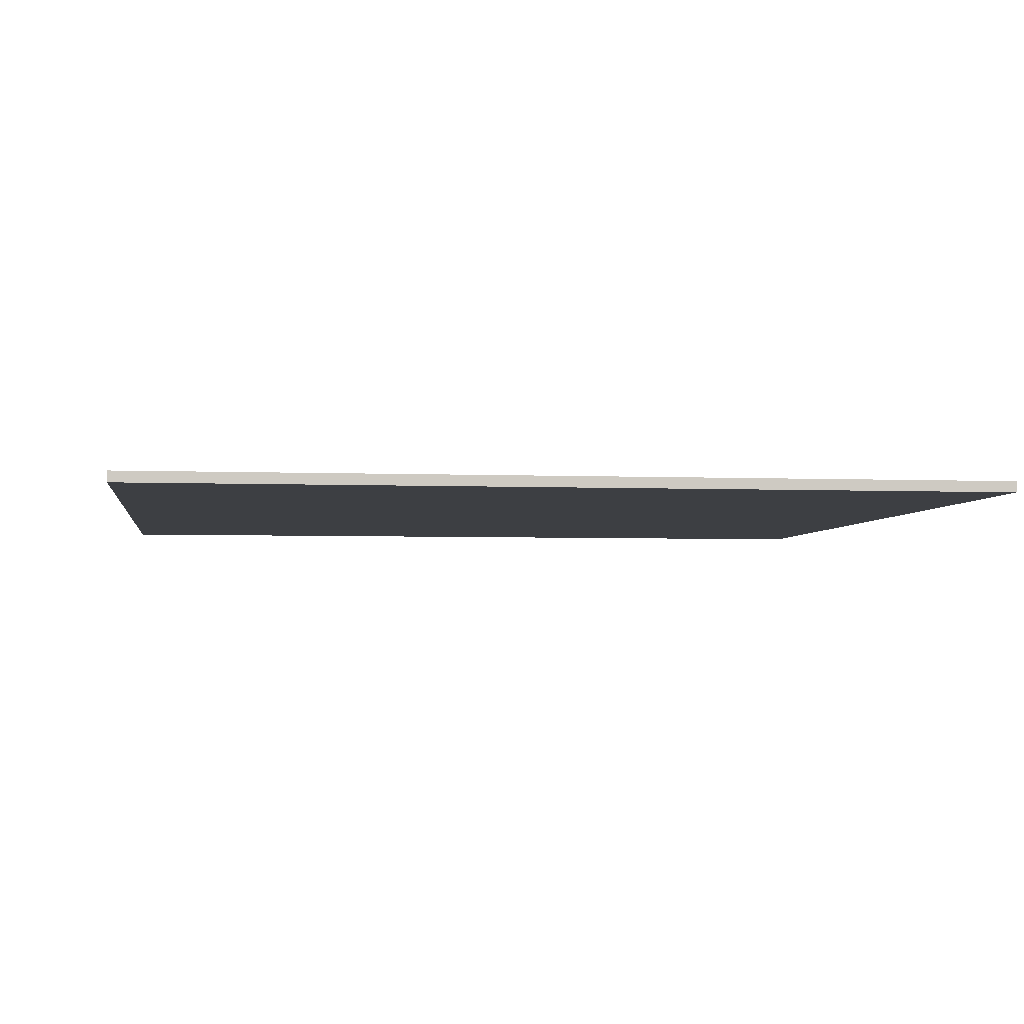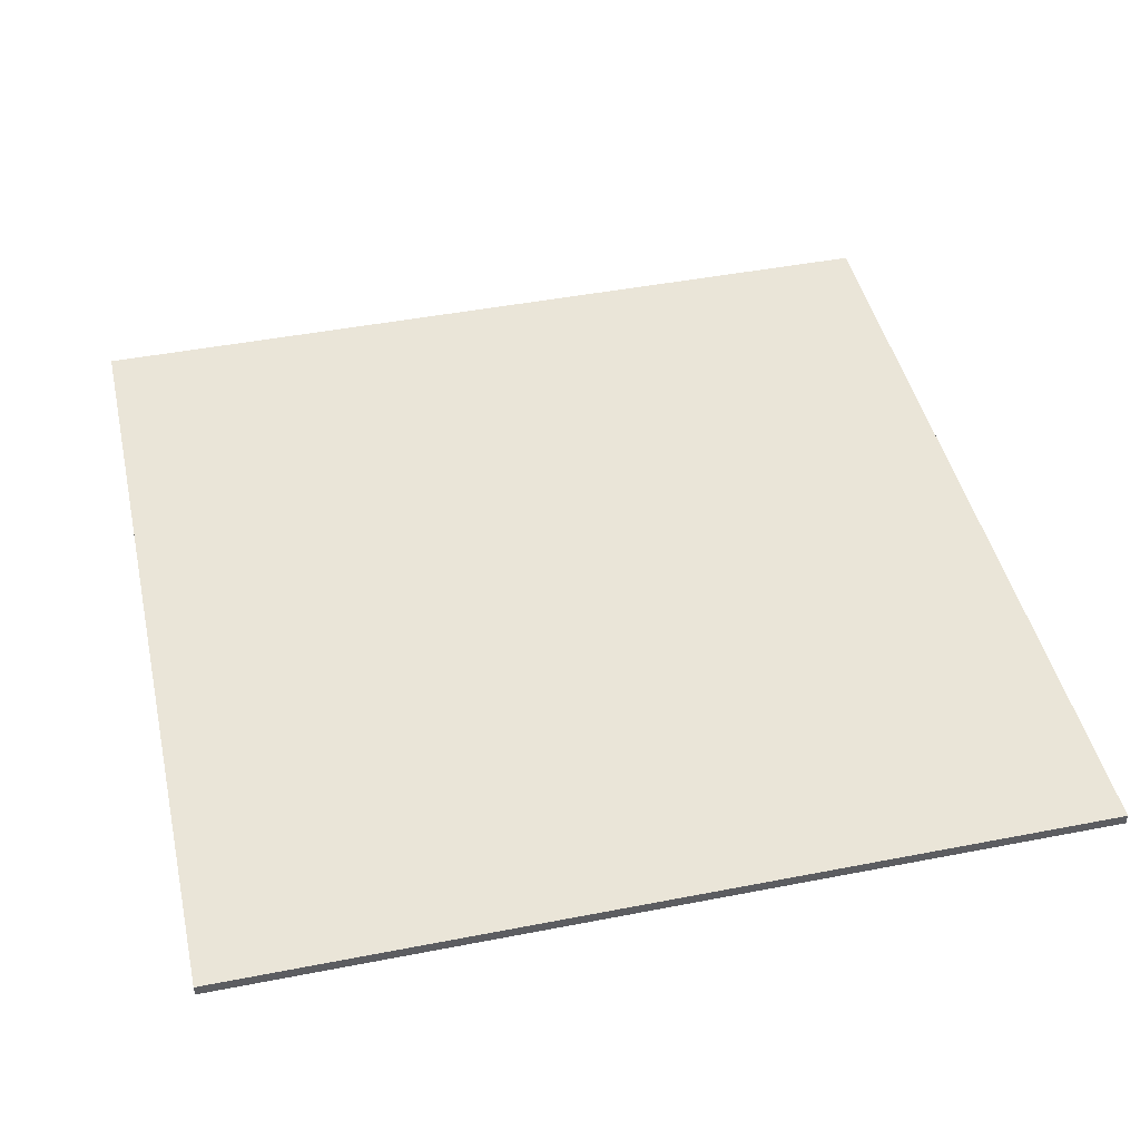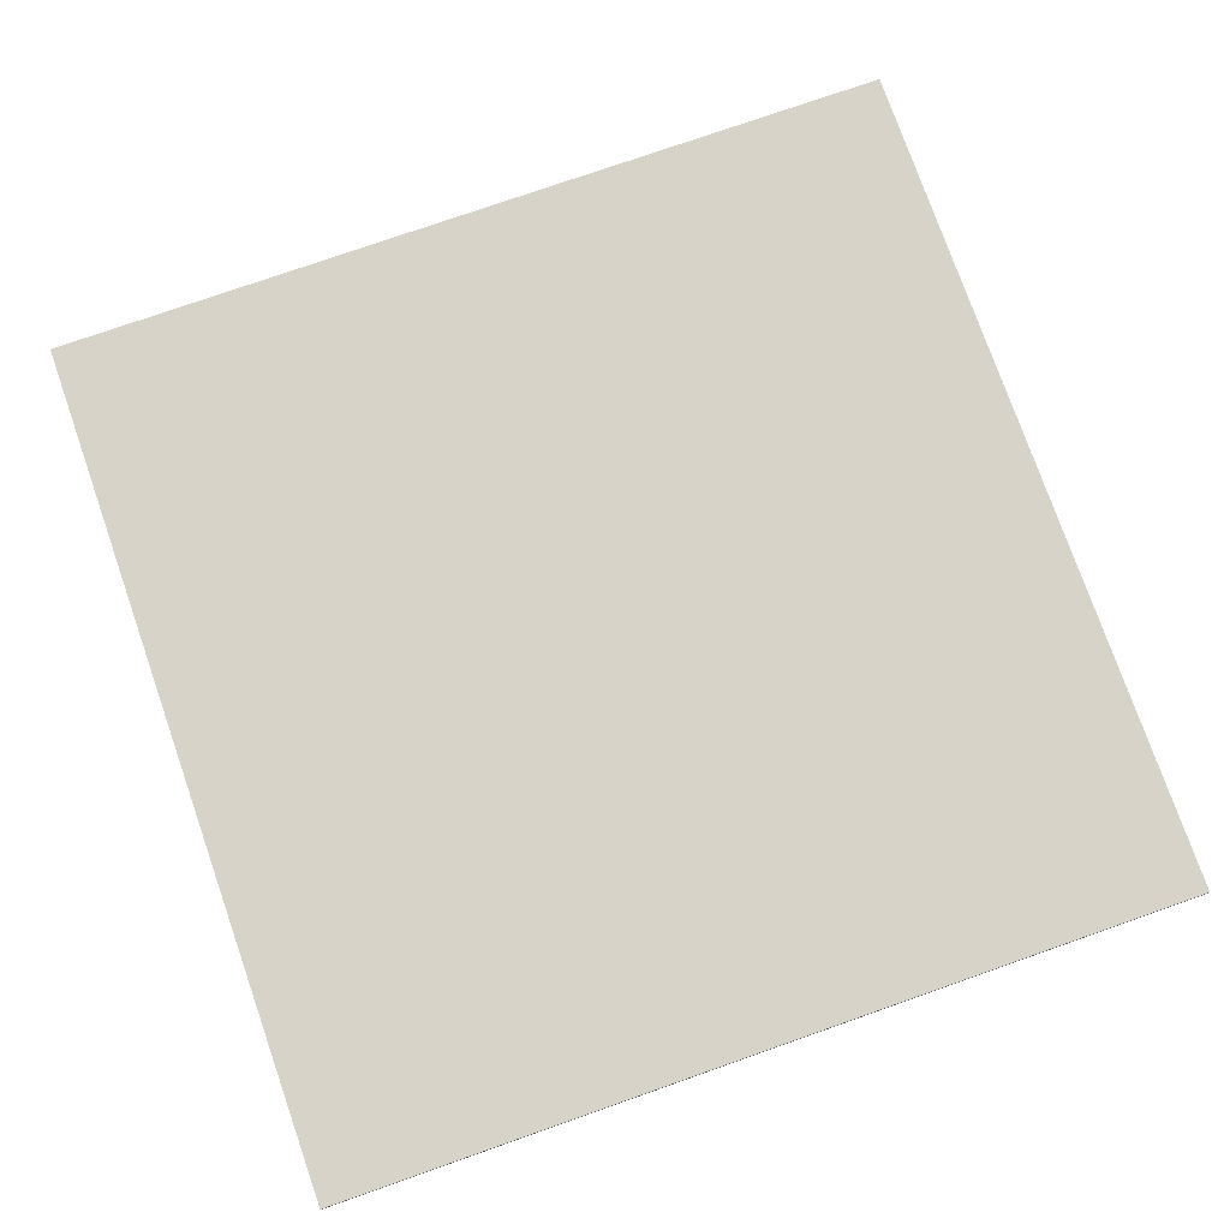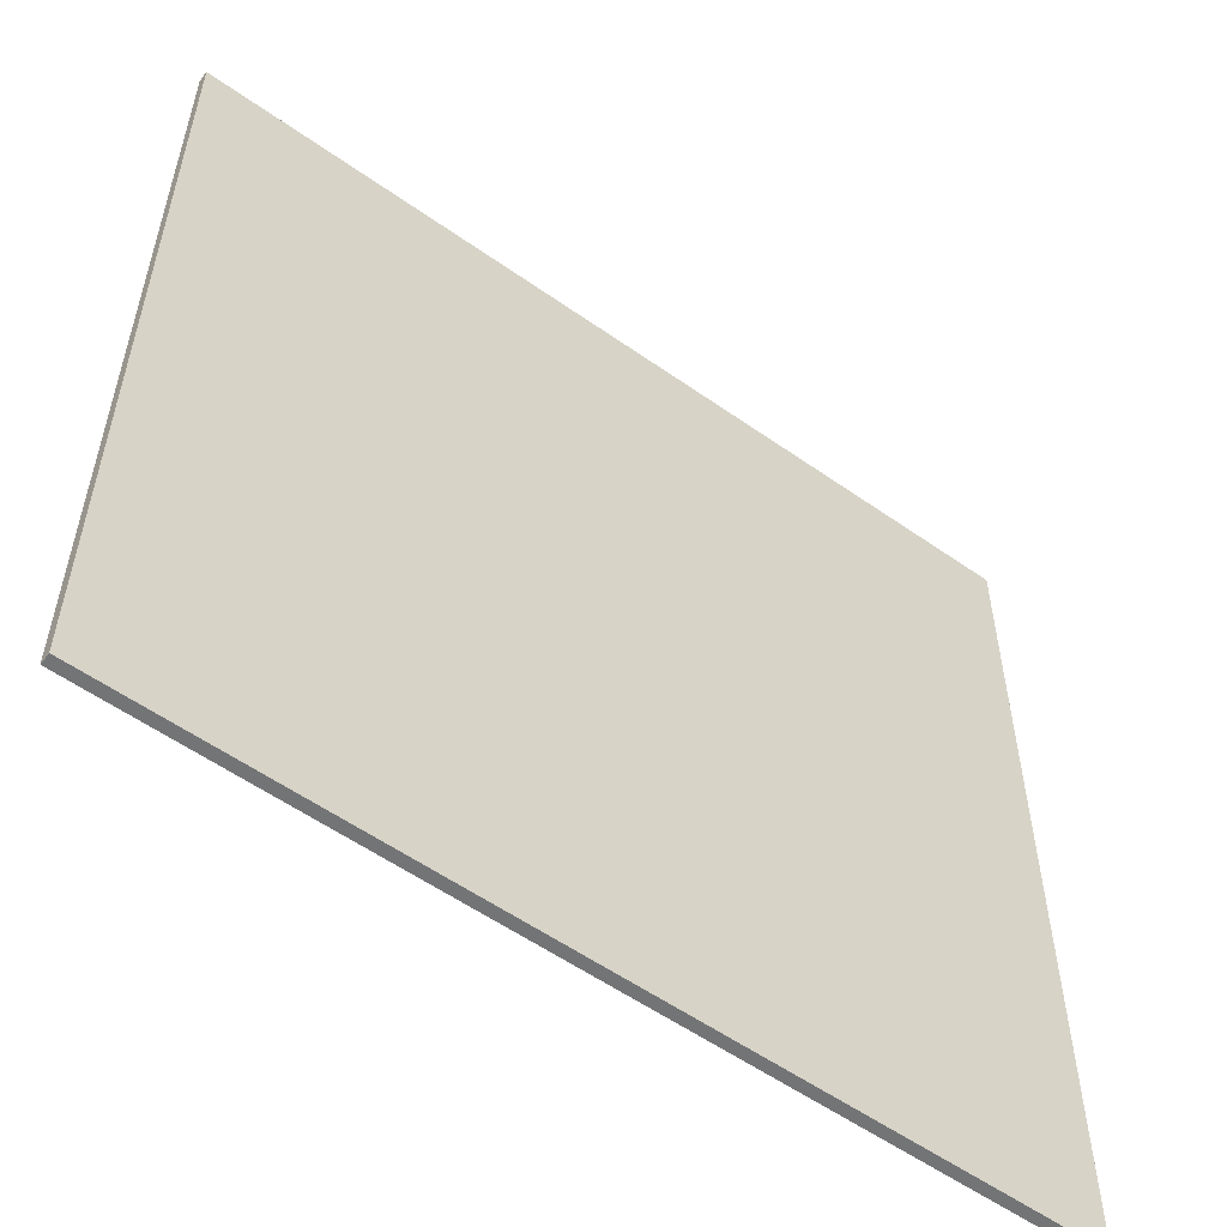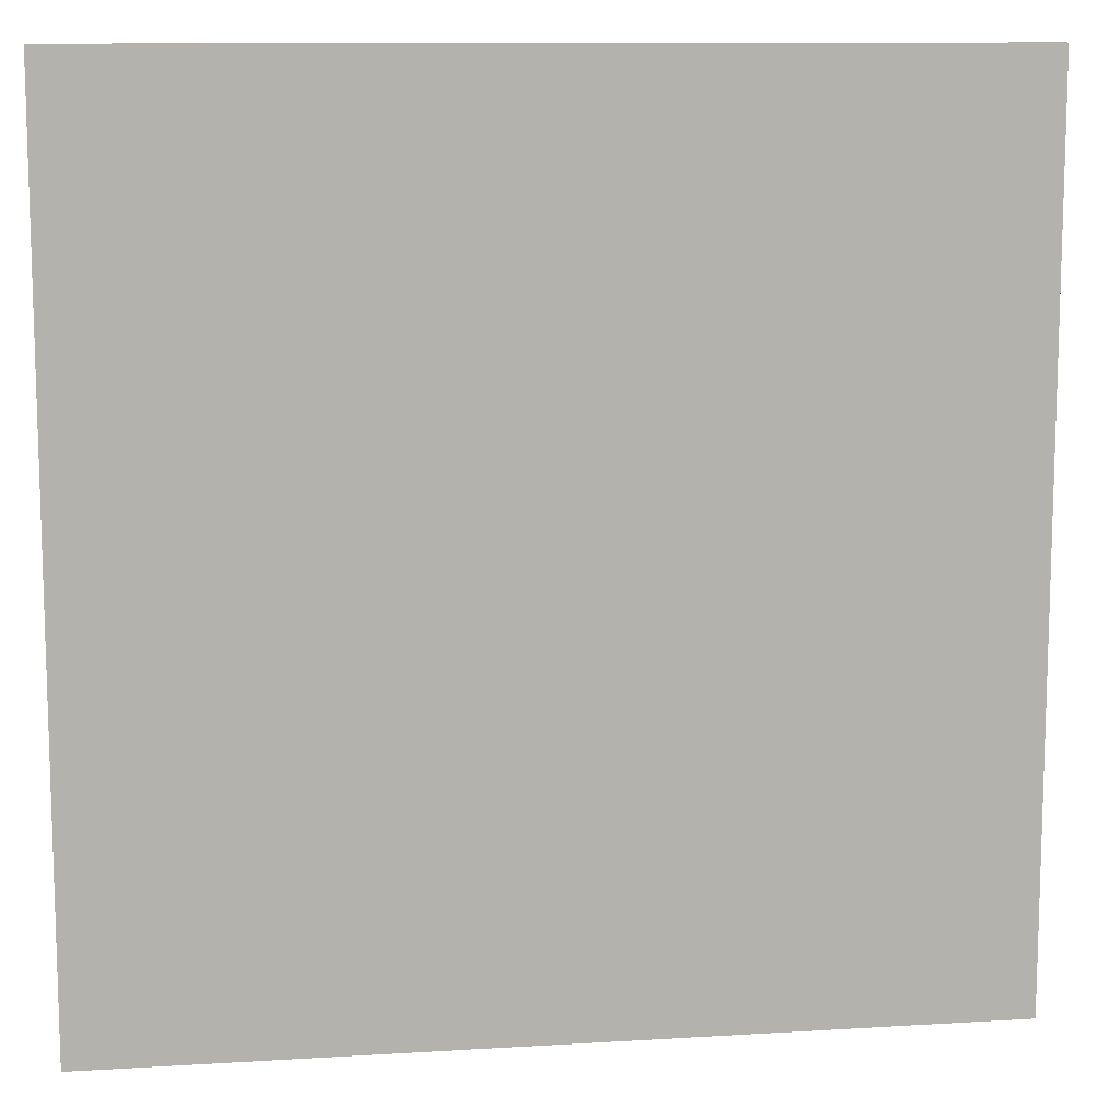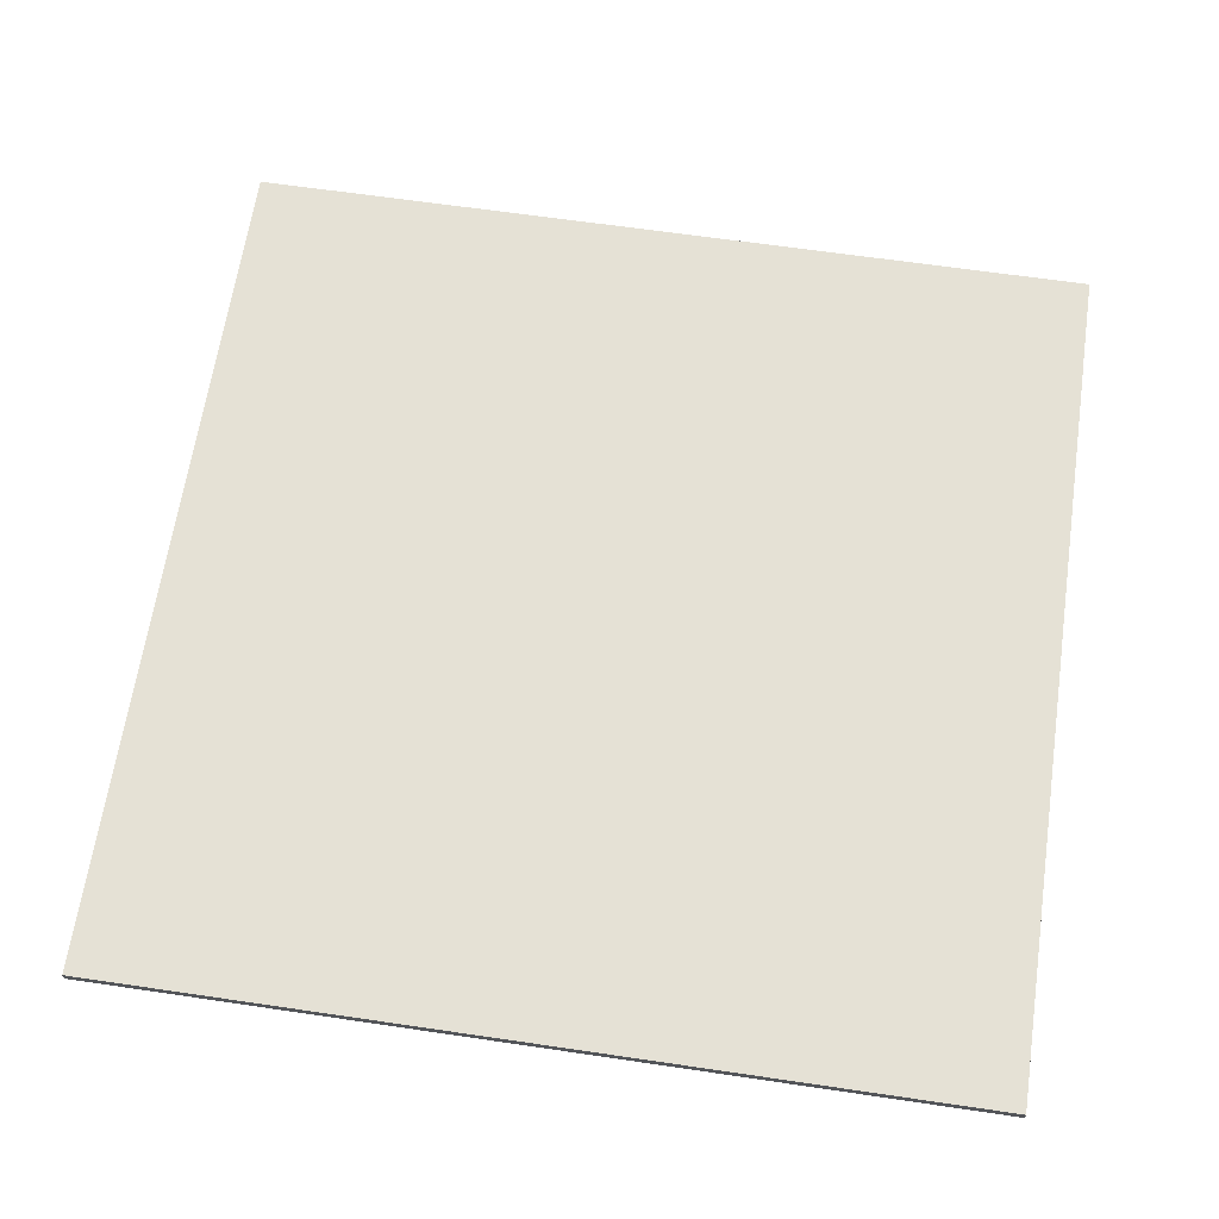
<metadata>
{"format":"obj","ext":"obj","renderer":"f3d","projection":"perspective","resolution":1024,"background":"white","views":[{"elev":-3.8,"azim":172.0,"up":"+Y"},{"elev":45.1,"azim":167.3,"up":"+Y"},{"elev":76.6,"azim":70.7,"up":"+Y"},{"elev":-56.1,"azim":-36.5,"up":"+Z"},{"elev":11.0,"azim":-8.6,"up":"+Z"},{"elev":64.9,"azim":8.4,"up":"+Y"}]}
</metadata>
<code>
o Floor.obj
g default
v -40 -1 40
v 40 -1 40
v 40 -1 -40
v -40 -1 -40
v -40 0 40
v 40 0 40
v 40 0 -40
v -40 0 -40
g Floor
f 4 3 2 1
f 3 7 6 2
f 8 7 3 4
f 6 7 8 5
f 5 8 4 1
f 2 6 5 1

</code>
